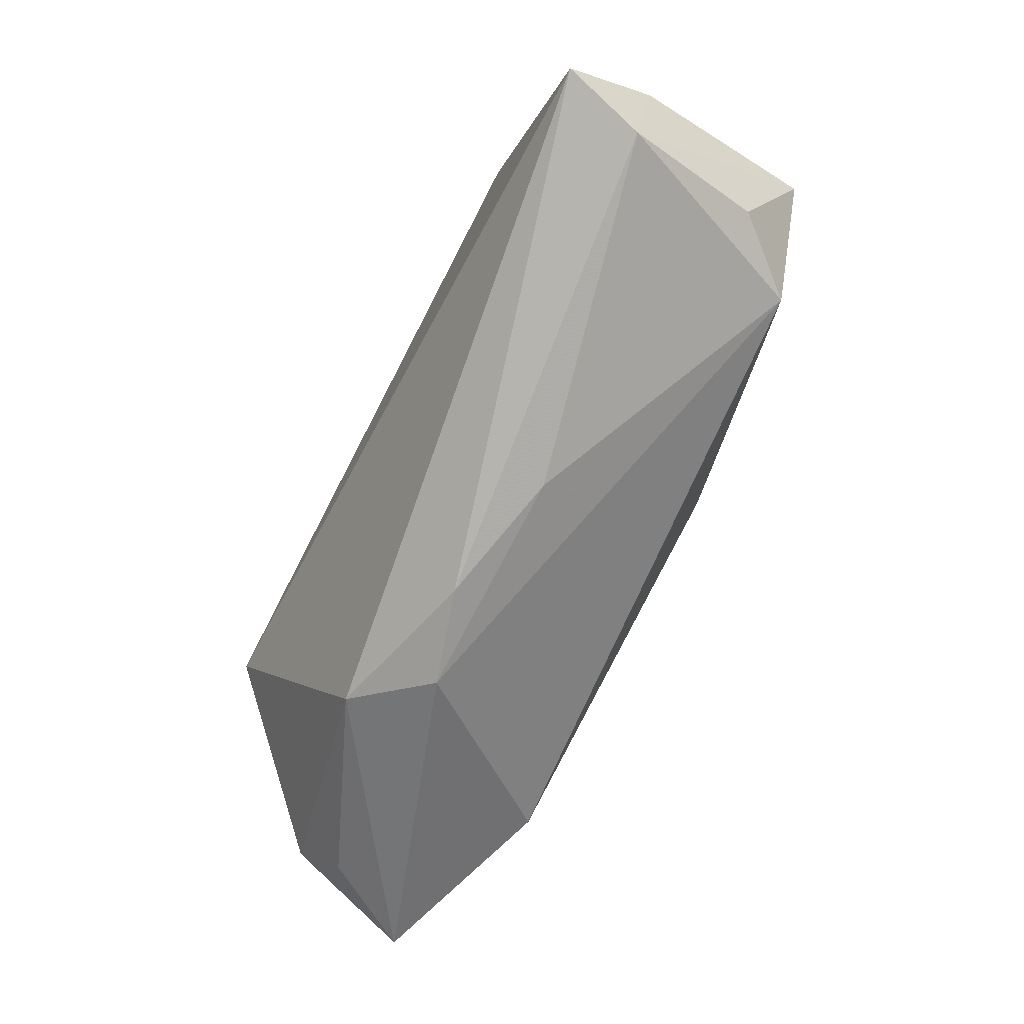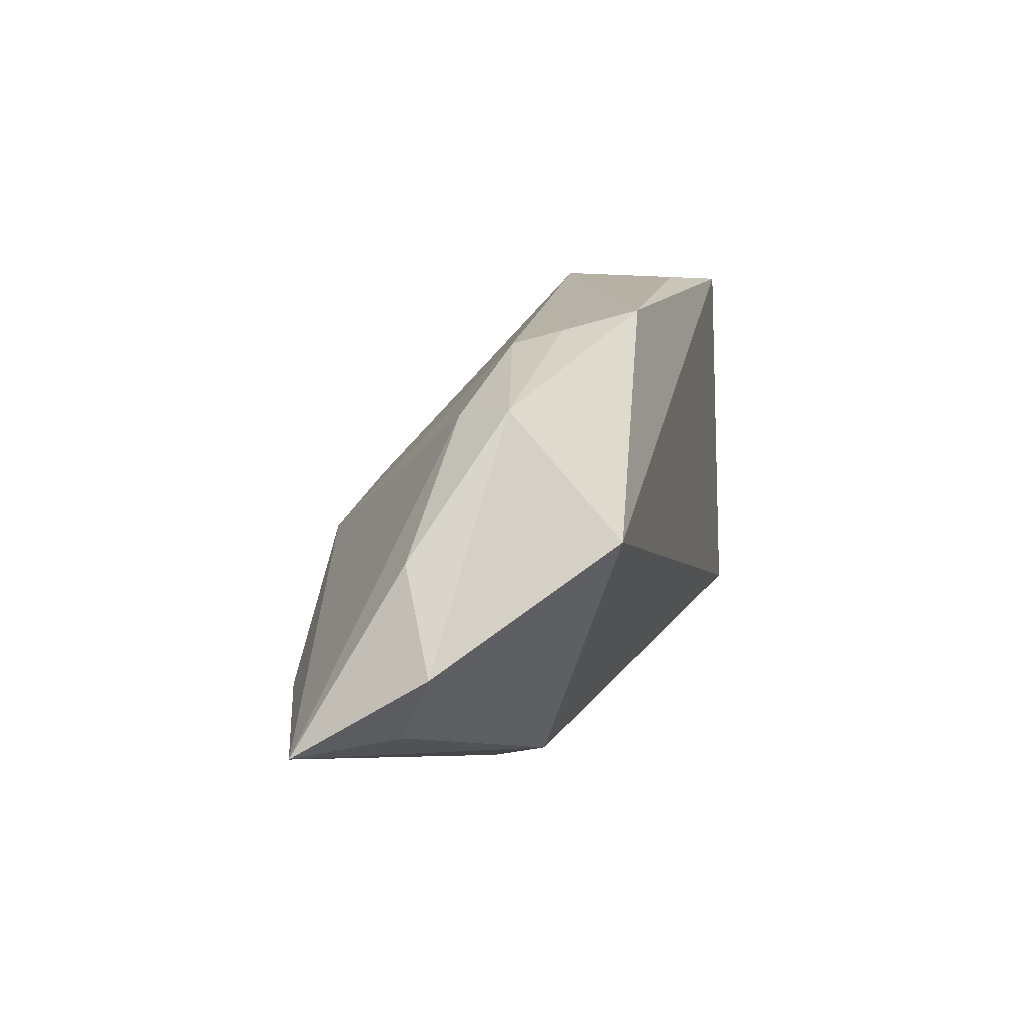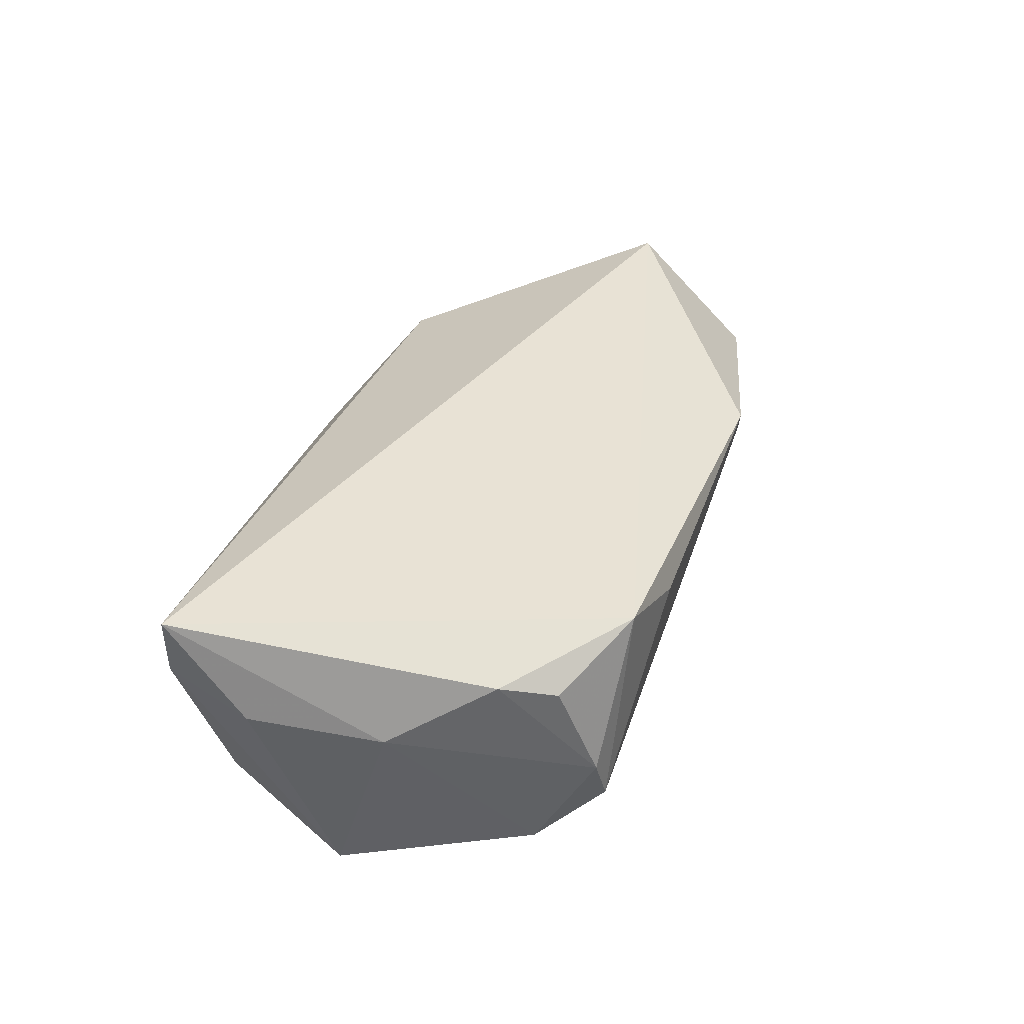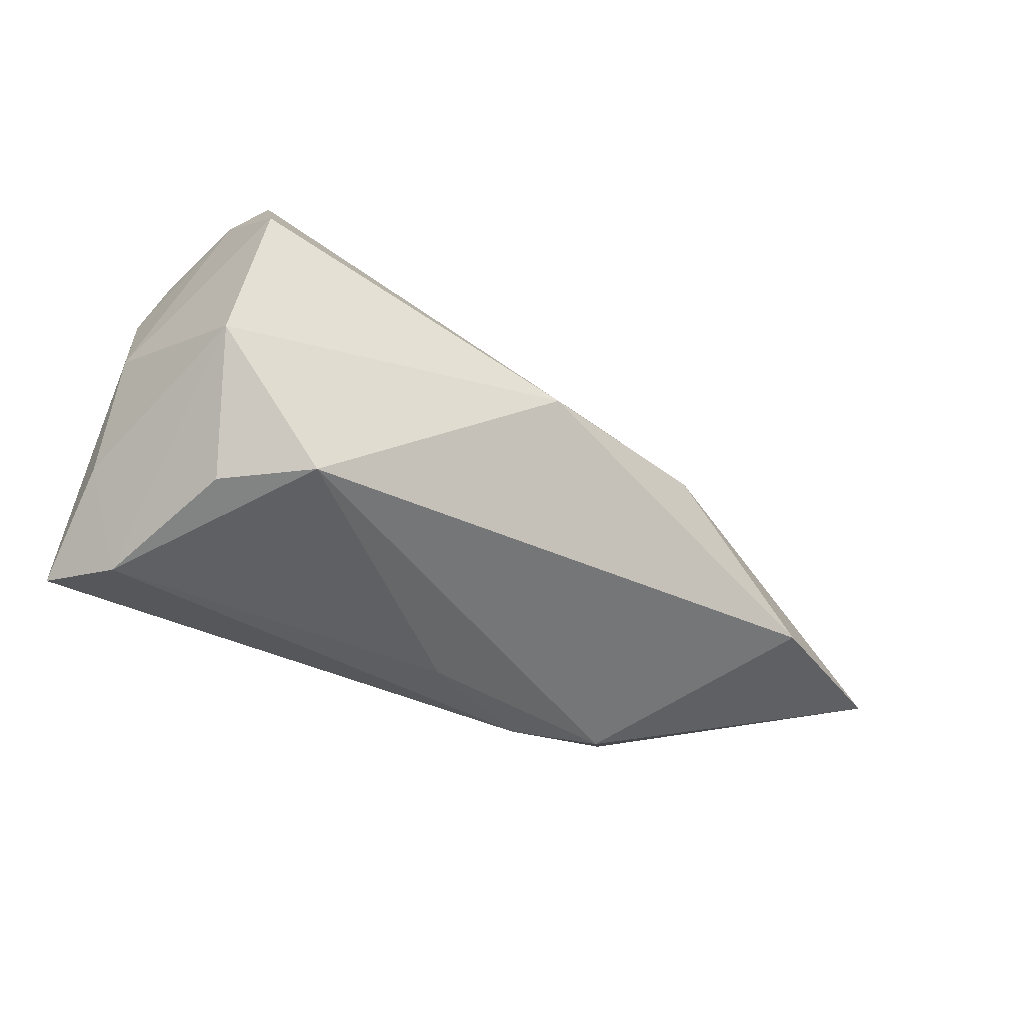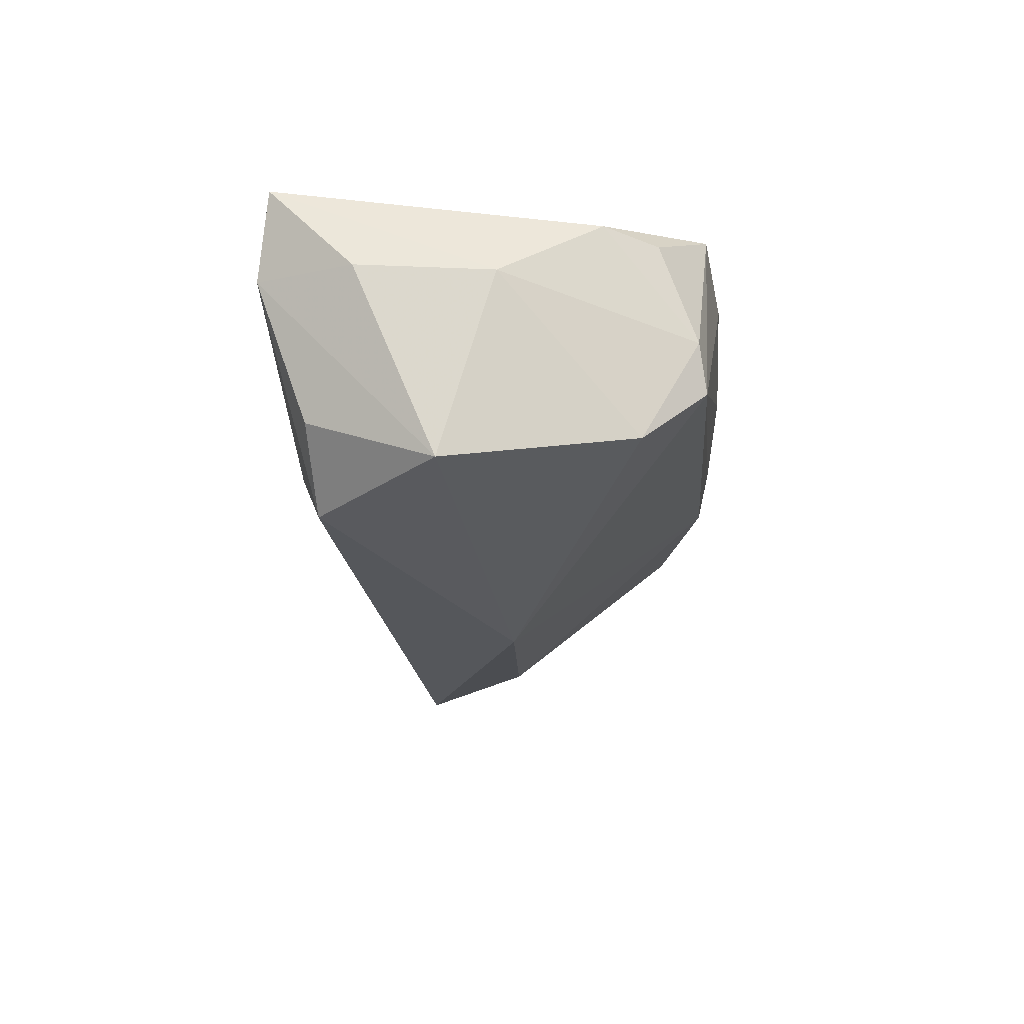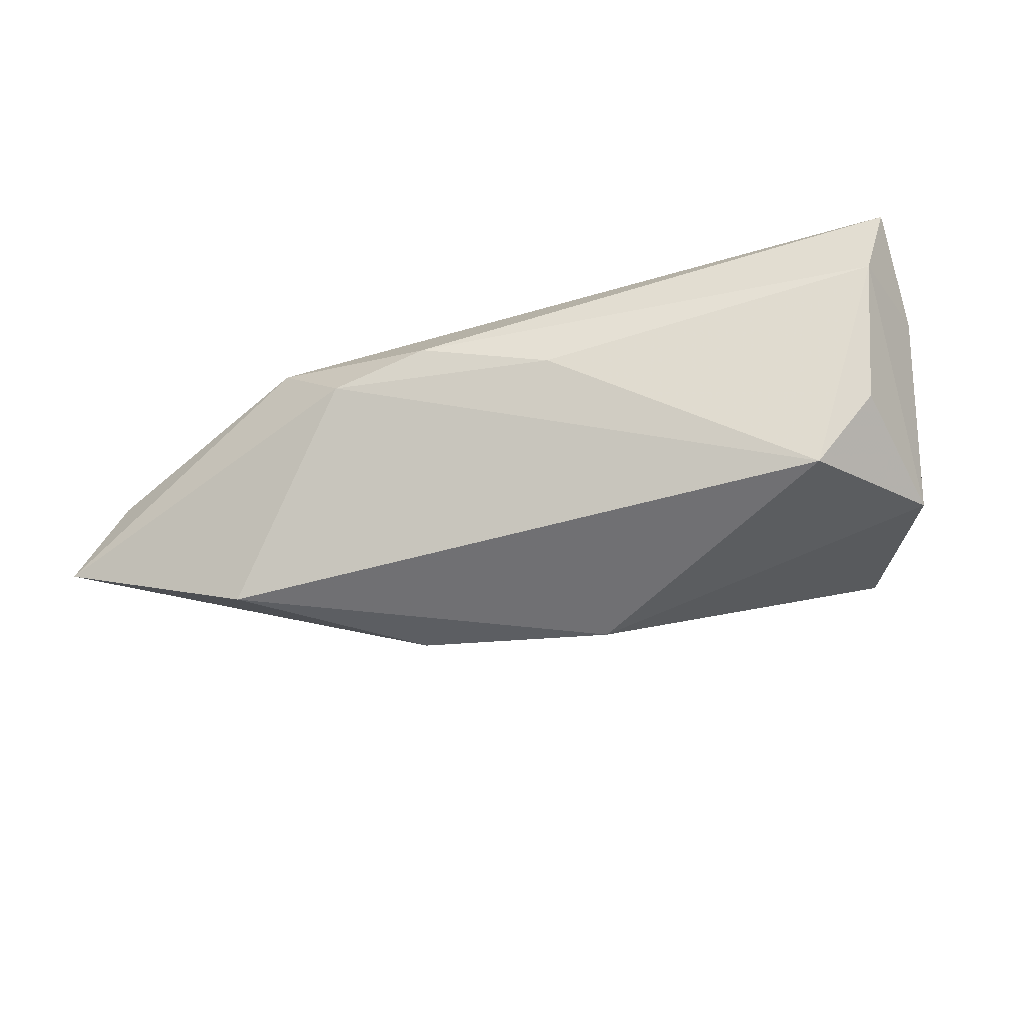
<metadata>
{"format":"obj","ext":"obj","renderer":"f3d","projection":"perspective","resolution":1024,"background":"white","views":[{"elev":-74.9,"azim":62.1,"up":"+Y"},{"elev":13.9,"azim":-77.1,"up":"+Y"},{"elev":40.7,"azim":109.3,"up":"+Z"},{"elev":-30.9,"azim":136.9,"up":"+Y"},{"elev":-18.1,"azim":95.7,"up":"+Z"},{"elev":-38.6,"azim":13.5,"up":"+Z"}]}
</metadata>
<code>
v -0.01572 0.03125 0.01551
v -0.03376 -0.02395 0.007013
v -0.01187 -0.03001 0.001949
v 0.05115 0.004534 0.007975
v -0.0262 0.02792 0.001016
v 0.005118 -0.028 -0.001819
v -0.02373 0.02949 0.007094
v -0.0476 0.02338 0.00546
v 0.03892 -0.01858 -0.01843
v 0.05161 -0.002481 -0.01564
v -0.04812 0.008189 0.01942
v 0.03938 0.02915 -0.004386
v 0.05186 -0.02335 0.01942
v 0.04253 0.02375 0.01415
v 0.006511 0.0022 -0.02648
v -0.06552 -0.004785 0.0002264
v -0.04338 0.02161 -0.001685
v 0.05343 -0.01251 0.008385
v 0.04671 -0.019 -0.009047
v 0.04902 -0.02507 0.008593
v 0.03213 0.02976 0.01942
v -0.06066 -0.01381 -0.004351
v -0.04145 -0.01509 -0.02454
v -0.01891 0.0004638 -0.02539
v -0.05886 0.006987 -0.004235
v 0.04119 0.02835 0.001698
v 0.04351 0.0212 -0.01124
v -0.02424 -0.02931 -0.001843
v 0.04547 0.01712 0.01591
v -0.06669 -0.01523 -0.01637
v 0.02059 0.03125 0.01459
f 9 15 10
f 11 21 1
f 13 21 11
f 29 21 13
f 19 9 10
f 15 9 23
f 23 28 30
f 9 28 23
f 4 29 13
f 25 17 30
f 8 11 1
f 17 25 8
f 10 15 27
f 15 12 27
f 27 4 10
f 21 29 14
f 1 21 31
f 31 12 1
f 21 12 31
f 1 12 7
f 7 8 1
f 5 12 15
f 5 7 12
f 17 8 5
f 8 7 5
f 9 19 20
f 20 19 10
f 13 11 2
f 30 28 2
f 2 22 30
f 15 23 24
f 24 5 15
f 17 5 24
f 30 17 24
f 24 23 30
f 10 4 18
f 18 4 13
f 18 20 10
f 13 20 18
f 4 27 26
f 29 4 26
f 26 14 29
f 26 27 12
f 26 12 21
f 21 14 26
f 6 28 9
f 9 20 6
f 30 22 16
f 16 25 30
f 16 2 11
f 22 2 16
f 11 8 16
f 16 8 25
f 28 6 3
f 3 6 20
f 3 20 13
f 13 2 3
f 3 2 28

</code>
